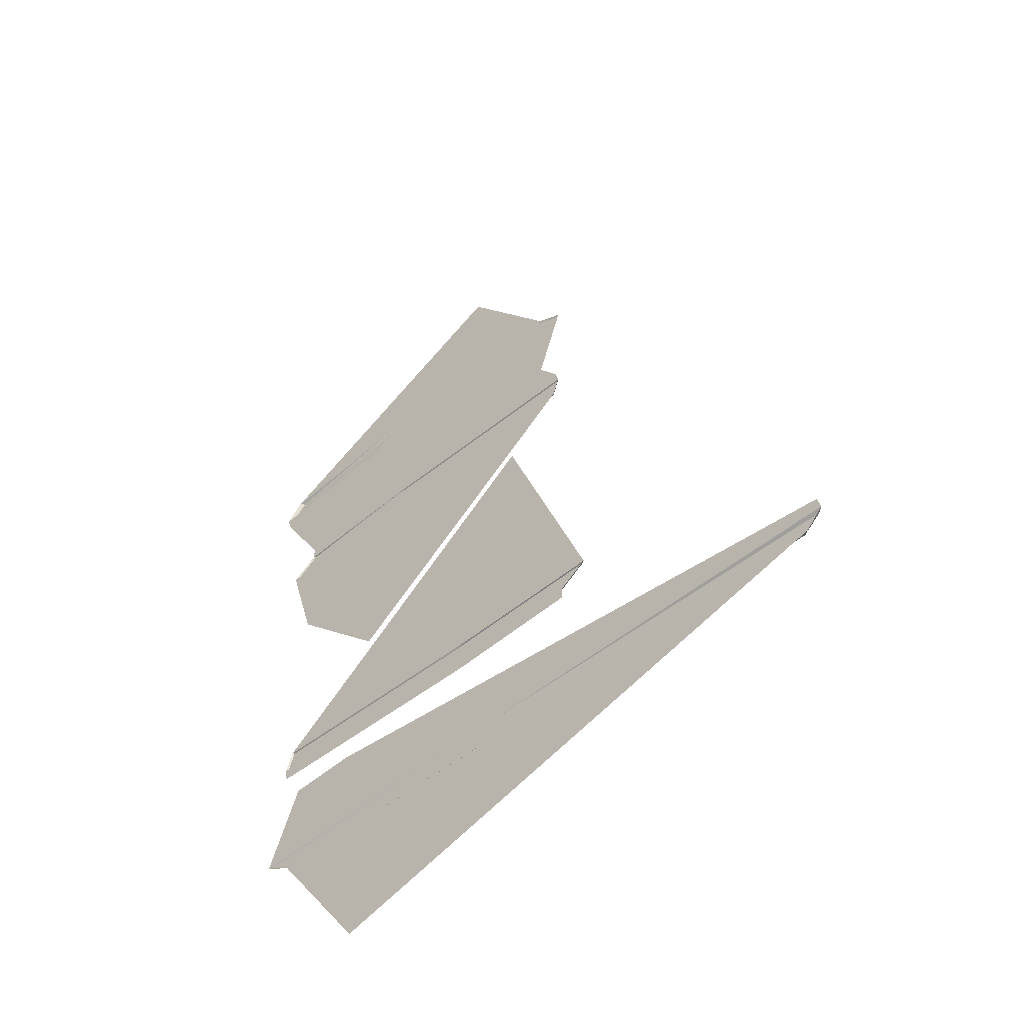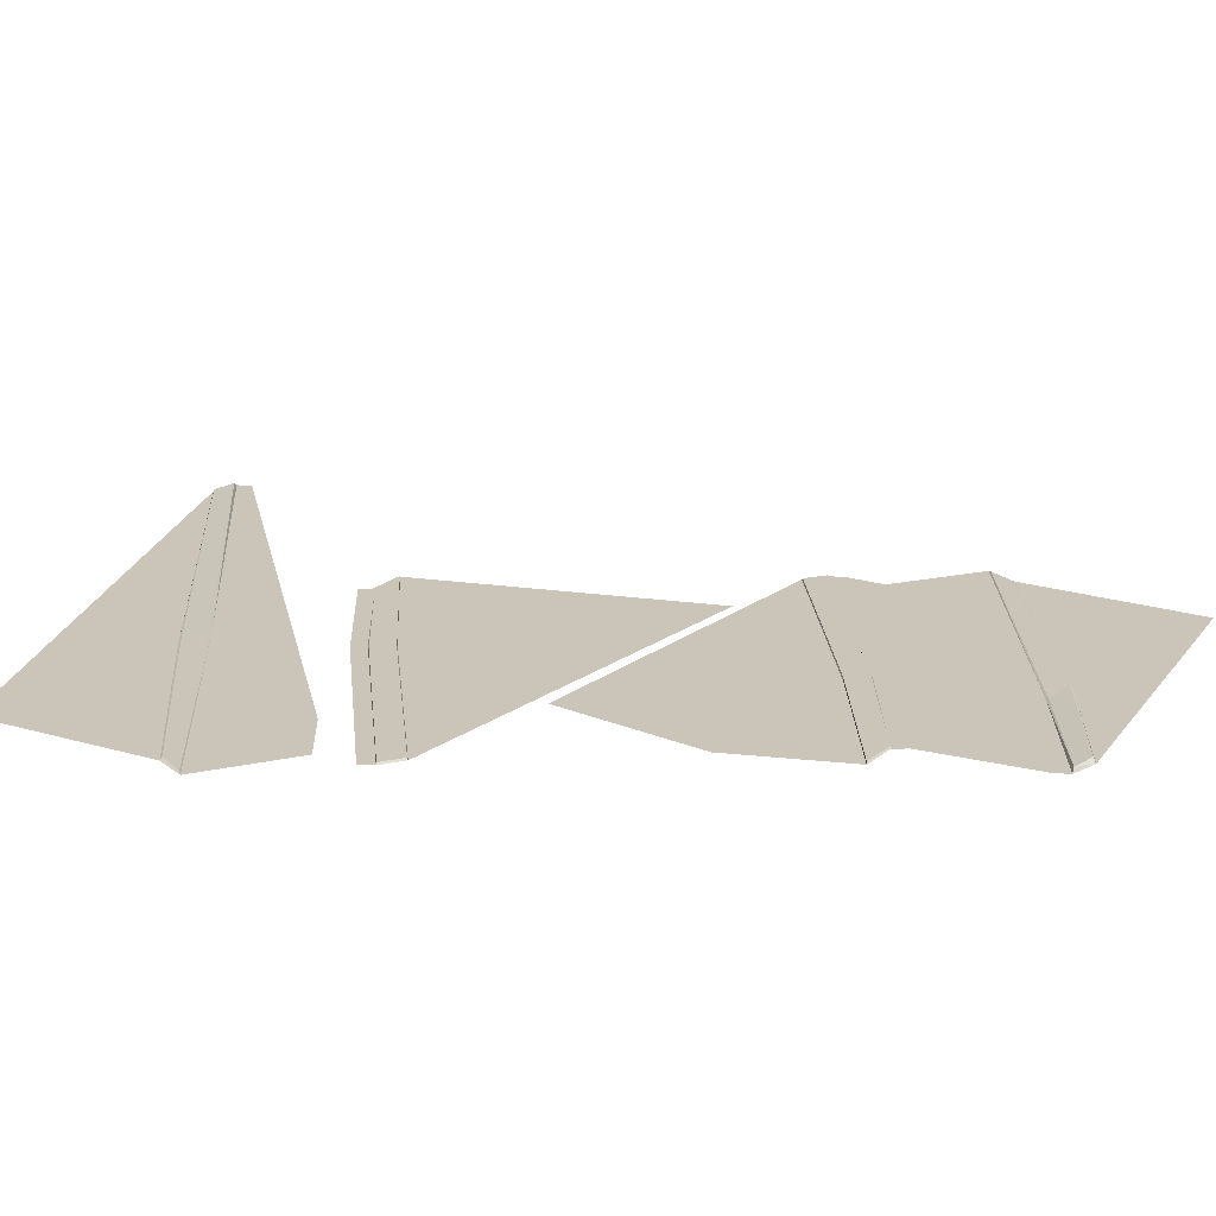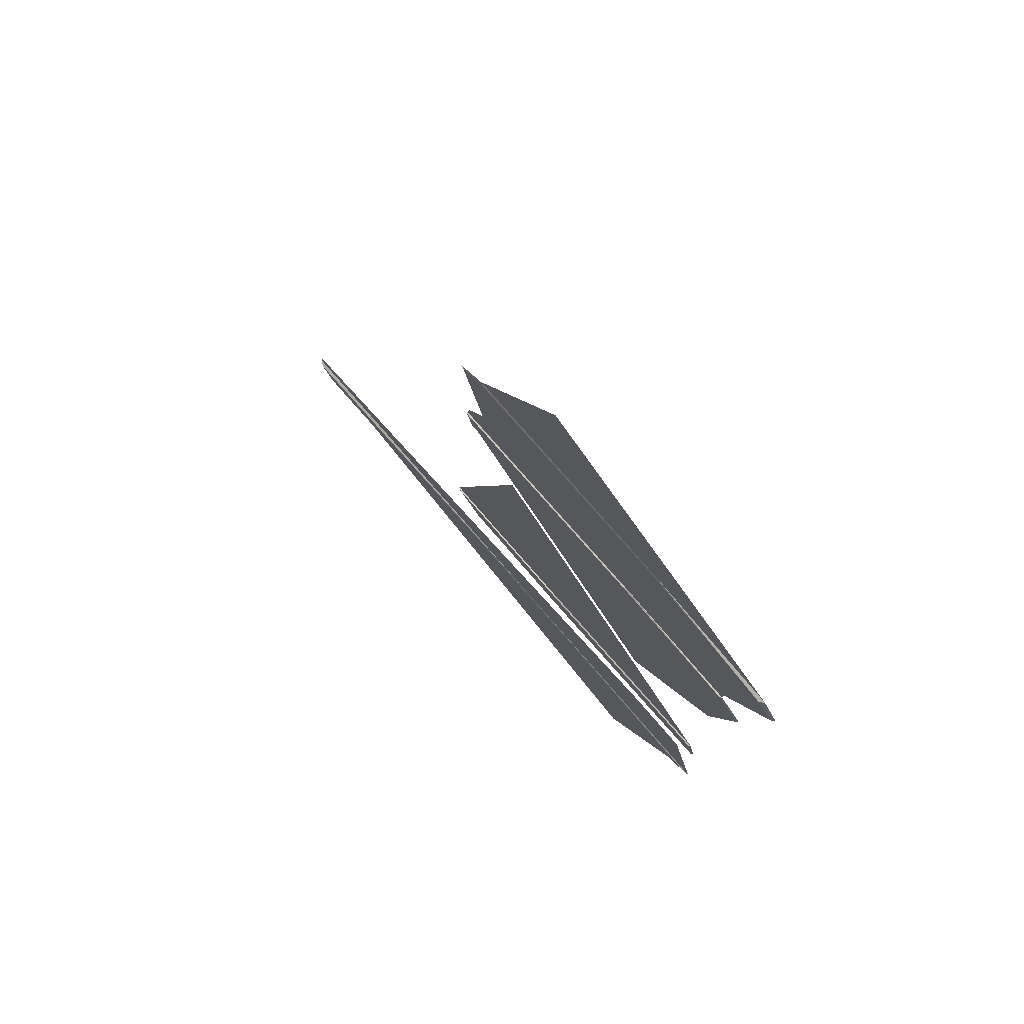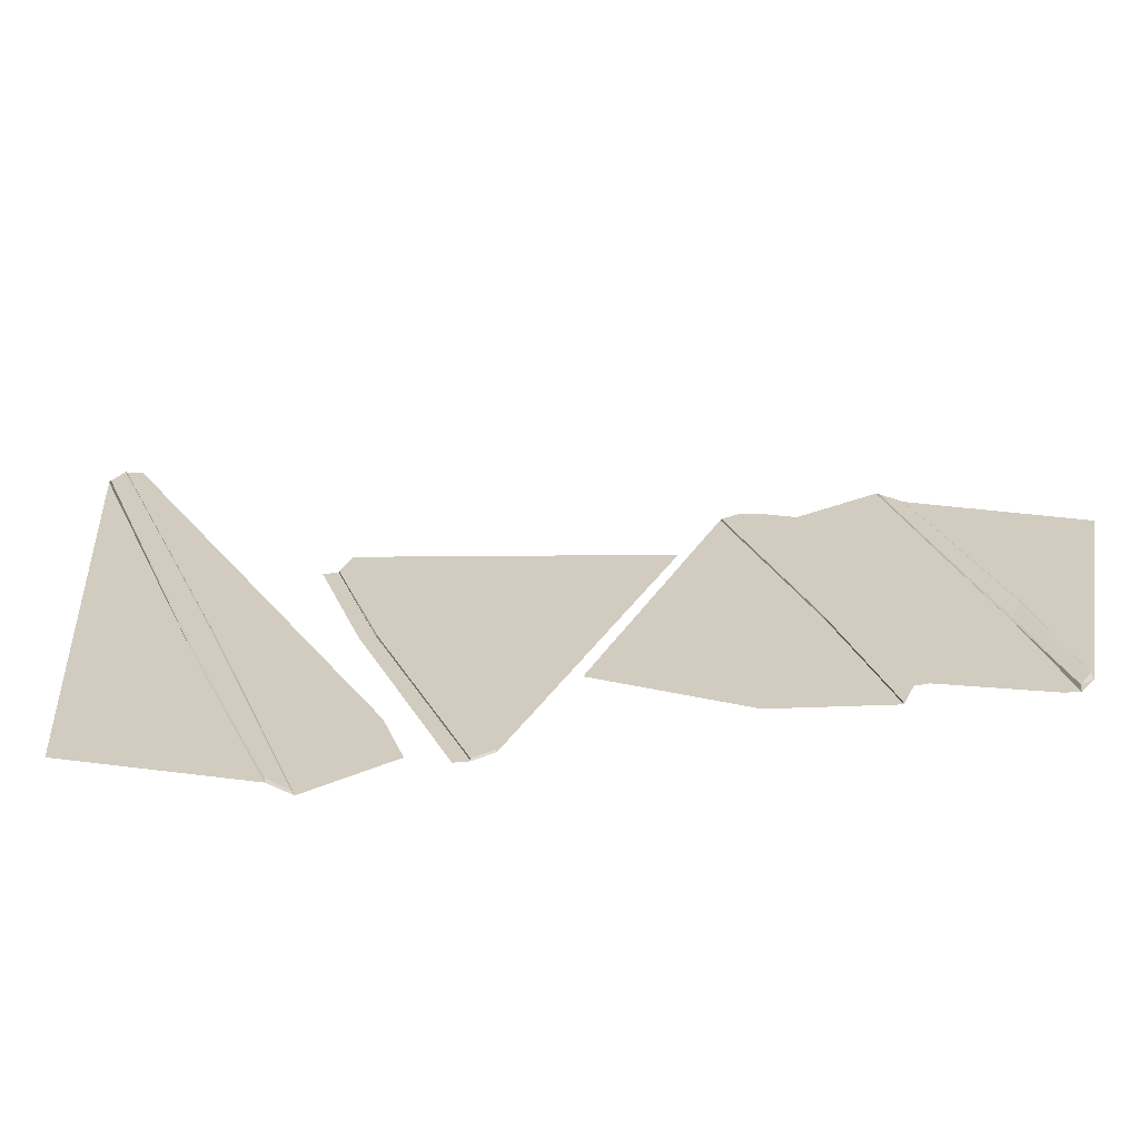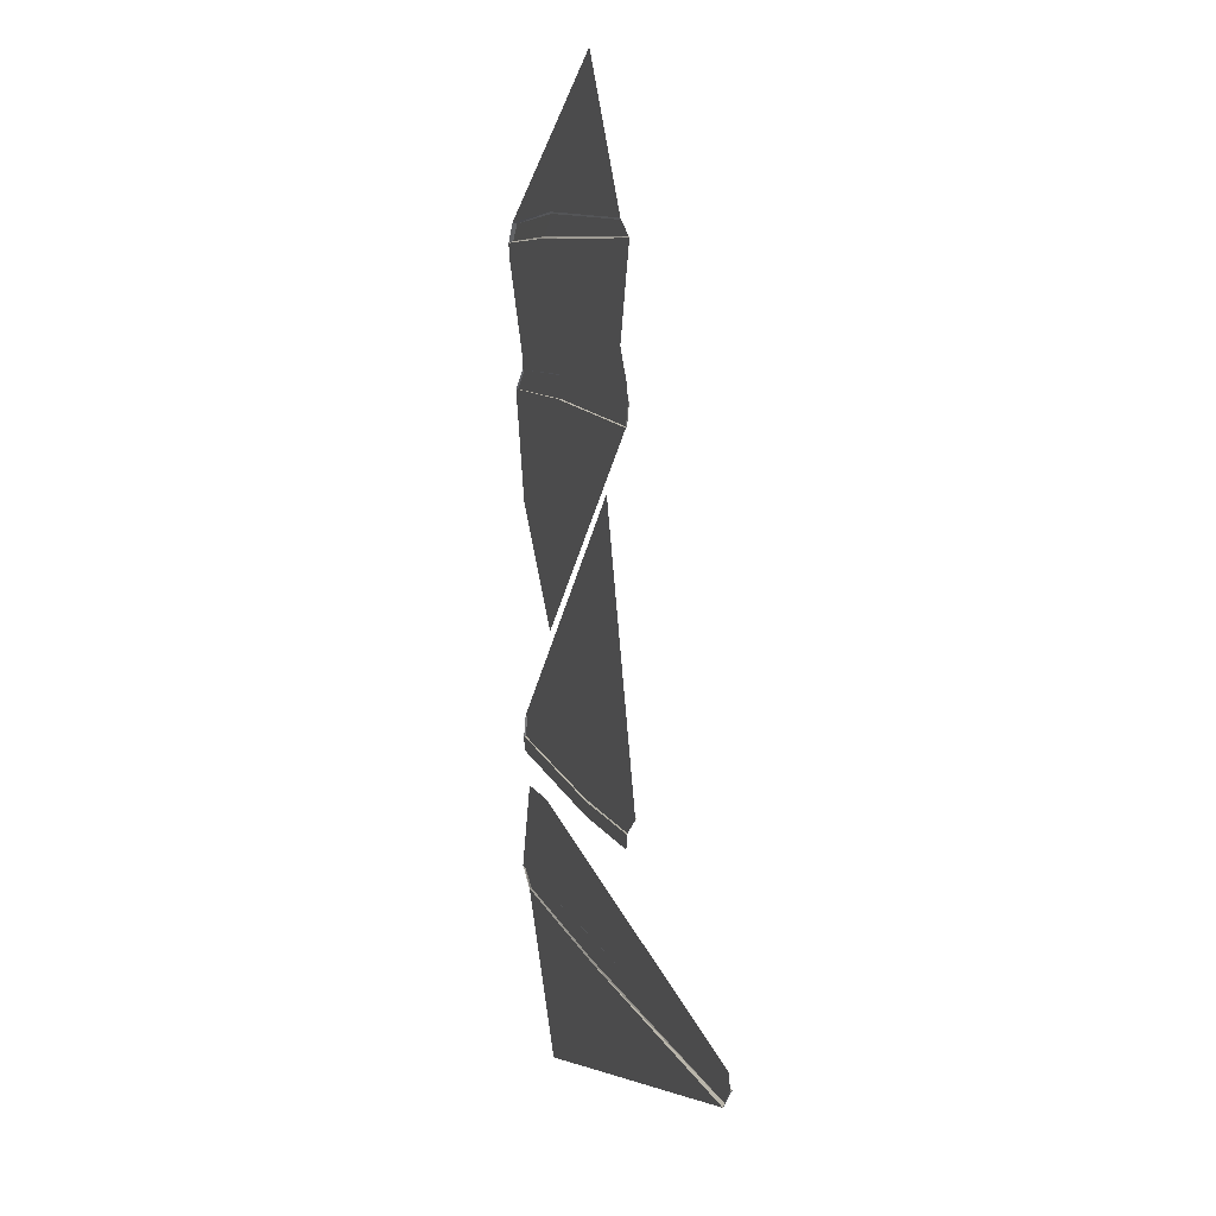
<metadata>
{"format":"obj","ext":"obj","renderer":"f3d","projection":"perspective","resolution":1024,"background":"white","views":[{"elev":-54.7,"azim":40.3,"up":"+Z"},{"elev":20.3,"azim":-94.1,"up":"+Y"},{"elev":75.9,"azim":-130.9,"up":"+Z"},{"elev":24.0,"azim":-109.6,"up":"+Y"},{"elev":10.8,"azim":74.2,"up":"+Z"}]}
</metadata>
<code>
o newfloor_Plane
v -3.751 0 -18.65
v 6.882 0 13.83
v -5.106 0 -4.496
v 11.91 0 -1.103
v 10.39 0 -3.031
v 4.036 0 -10.76
v -8.934 0 -10.6
v 26.25 0 -8.57
v 25.43 0 -10.47
v 3.069 0 -3.304
v -8.757 0 -4.643
v 4.046 0.06377 -10.65
v -8.672 0.06377 -10.52
v 26.11 0.1903 -9.45
v 25.17 0.1903 -10.41
v -10.13 0.06377 -9.751
v 5.504 0.06377 -9.48
v -9.86 0 -2.896
v -9.606 0 -0.8628
v 3.085 0 -1.248
v -9.908 0.08544 -2.103
v -9.526 0.08544 -0.8931
v 2.579 0.08544 -1.273
v 2.564 0.08544 -2.487
v 11.78 0.08544 -1.115
v 10.29 0.08544 -2.248
v 5.513 0 -9.38
v 26.39 0 -9.345
v -10.41 0 -9.7
v -10 0 -2.118
v 3.069 0 -2.53
v 10.4 0 -2.256
v 3.847 0 35.03
v -9.656 0 11.1
v 5.597 0 20.92
v -11.32 0 17.05
v -9.853 0 19.02
v -3.717 0 26.92
v 9.253 0 27.13
v -12.64 0 24.11
v -11.88 0 26.04
v -2.542 0 19.5
v 9.242 0 21.17
v -3.724 0.06377 26.82
v 8.993 0.06377 27.04
v -12.53 0.1903 25
v -11.61 0.1903 25.98
v 10.47 0.06377 26.31
v -5.148 0.06377 25.6
v 10.39 0 19.45
v 10.2 0 17.41
v -2.5 0 17.44
v 10.46 0.08544 18.66
v 10.12 0.08544 17.44
v -1.995 0.08544 17.48
v -2.015 0.08544 18.69
v -11.18 0.08544 17.06
v -9.731 0.08544 18.24
v -5.155 0 25.5
v -12.81 0 24.88
v 10.75 0 26.27
v 10.56 0 18.68
v -2.52 0 18.72
v -9.843 0 18.24
v -4.113 0 4.935
f 6 15 9
f 27 14 17
f 19 21 30
f 20 25 23
f 9 1 6
f 17 15 12
f 13 17 12
f 27 16 29
f 6 13 12
f 7 16 13
f 9 14 28
f 19 2 20
f 22 24 21
f 26 23 25
f 30 24 31
f 19 23 22
f 31 26 32
f 32 25 4
f 8 27 3
f 3 29 11
f 18 31 10
f 5 31 32
f 6 12 15
f 27 28 14
f 19 22 21
f 20 4 25
f 7 6 1
f 17 14 15
f 13 16 17
f 27 17 16
f 6 7 13
f 7 29 16
f 9 15 14
f 4 20 2
f 22 23 24
f 26 24 23
f 30 21 24
f 19 20 23
f 31 24 26
f 32 26 25
f 8 28 27
f 3 27 29
f 18 30 31
f 5 10 31
f 38 47 41
f 59 46 49
f 51 53 62
f 52 57 55
f 41 33 38
f 49 47 44
f 45 49 44
f 59 48 61
f 38 45 44
f 39 48 45
f 41 46 60
f 65 52 51
f 54 56 53
f 58 55 57
f 62 56 63
f 51 55 54
f 63 58 64
f 64 57 36
f 40 59 35
f 35 61 43
f 50 63 42
f 37 63 64
f 38 44 47
f 59 60 46
f 51 54 53
f 52 36 57
f 39 38 33
f 49 46 47
f 45 48 49
f 59 49 48
f 38 39 45
f 39 61 48
f 41 47 46
f 36 52 34
f 54 55 56
f 58 56 55
f 62 53 56
f 51 52 55
f 63 56 58
f 64 58 57
f 40 60 59
f 35 59 61
f 50 62 63
f 37 42 63
f 65 34 52
f 50 42 35 43
f 42 37 40 35

</code>
